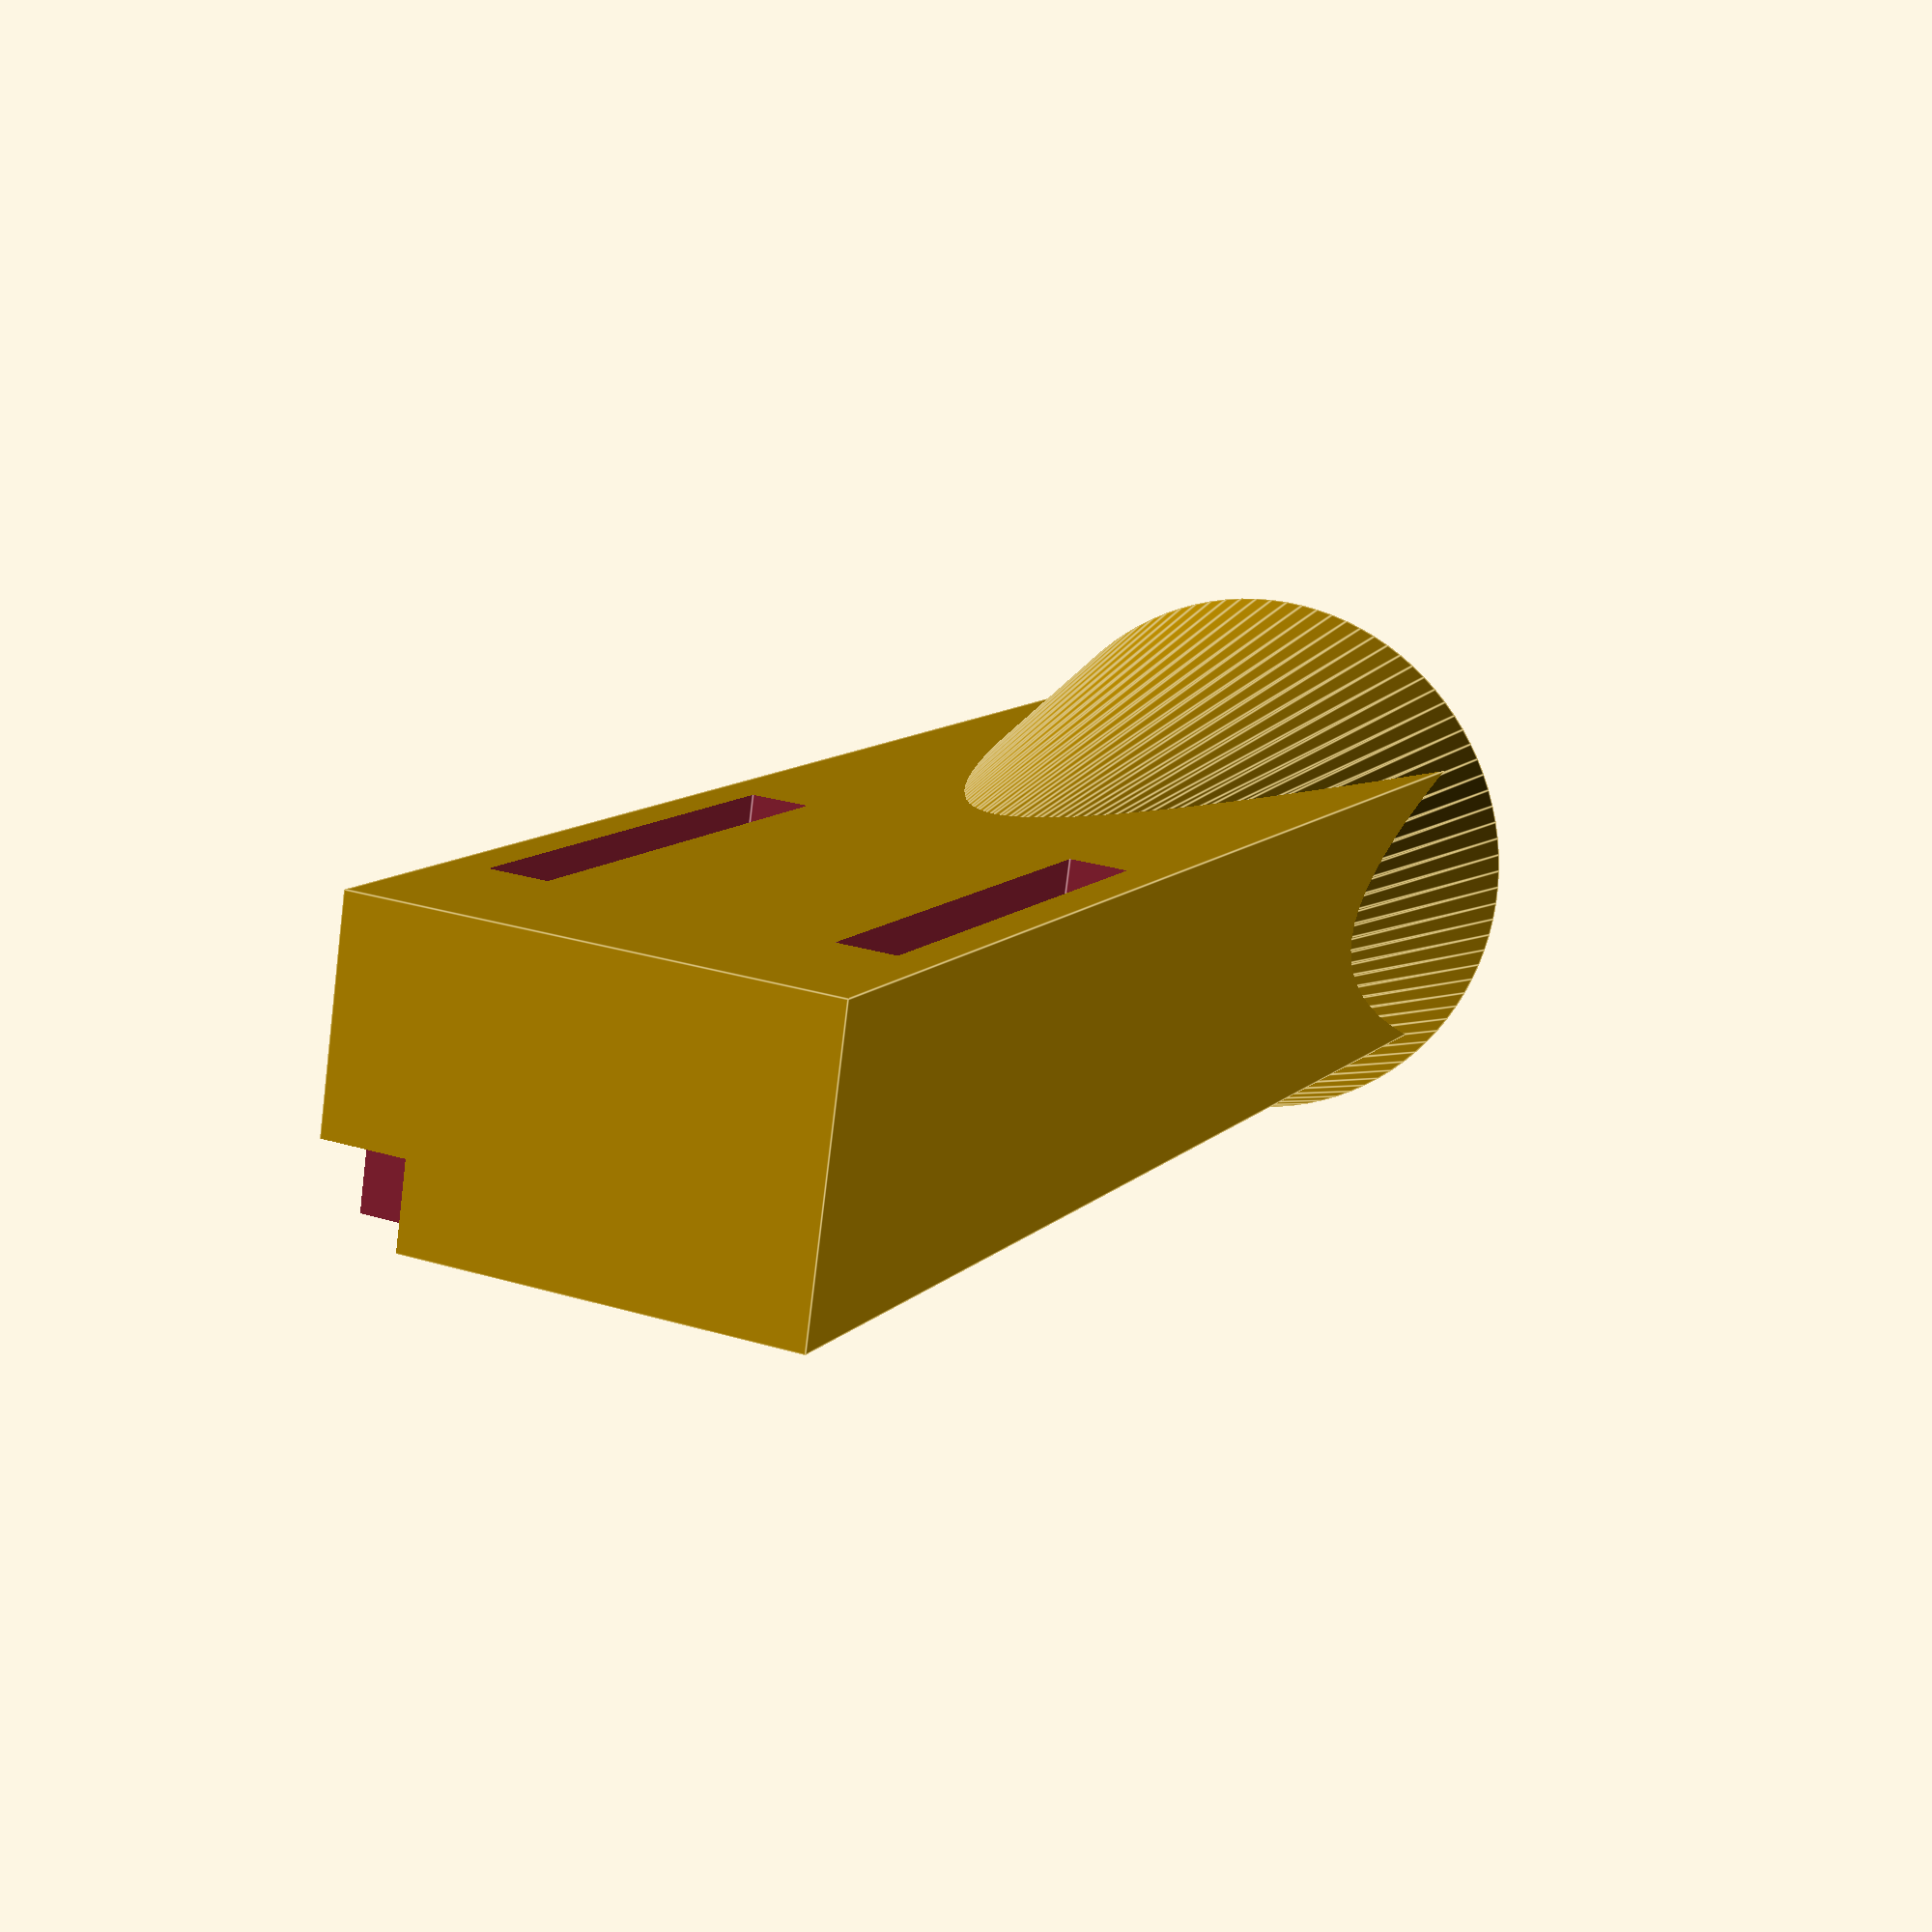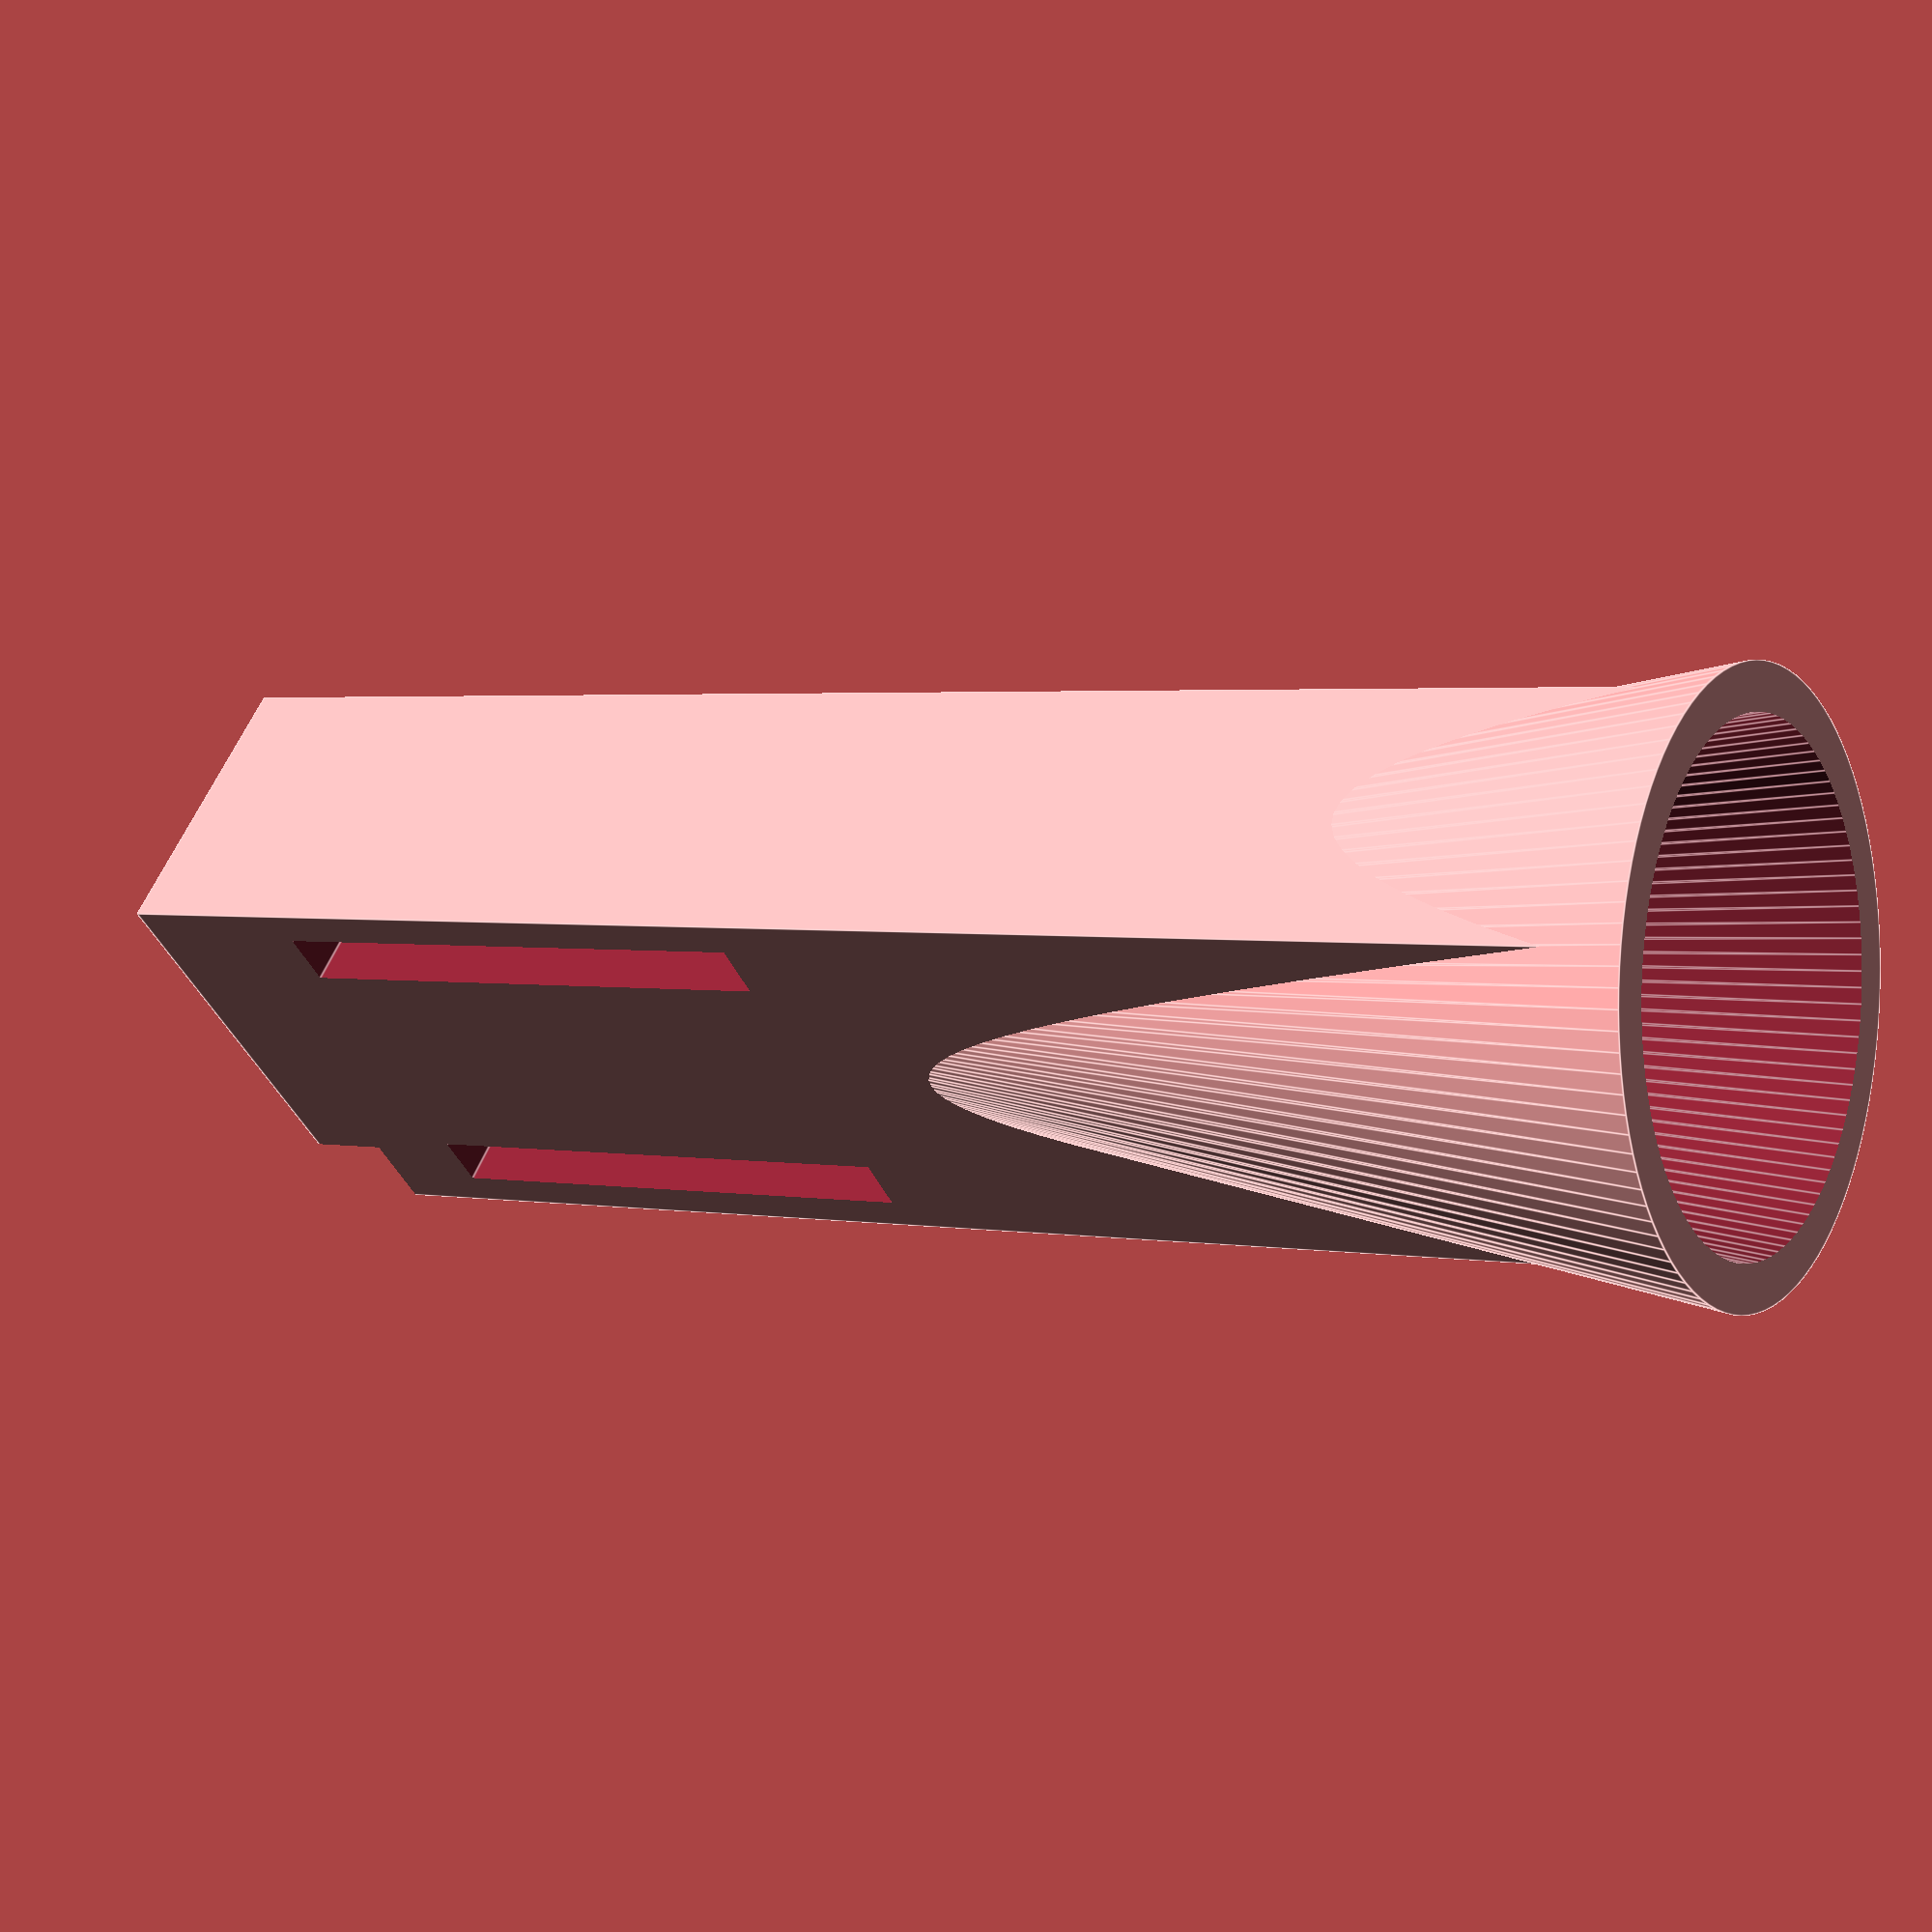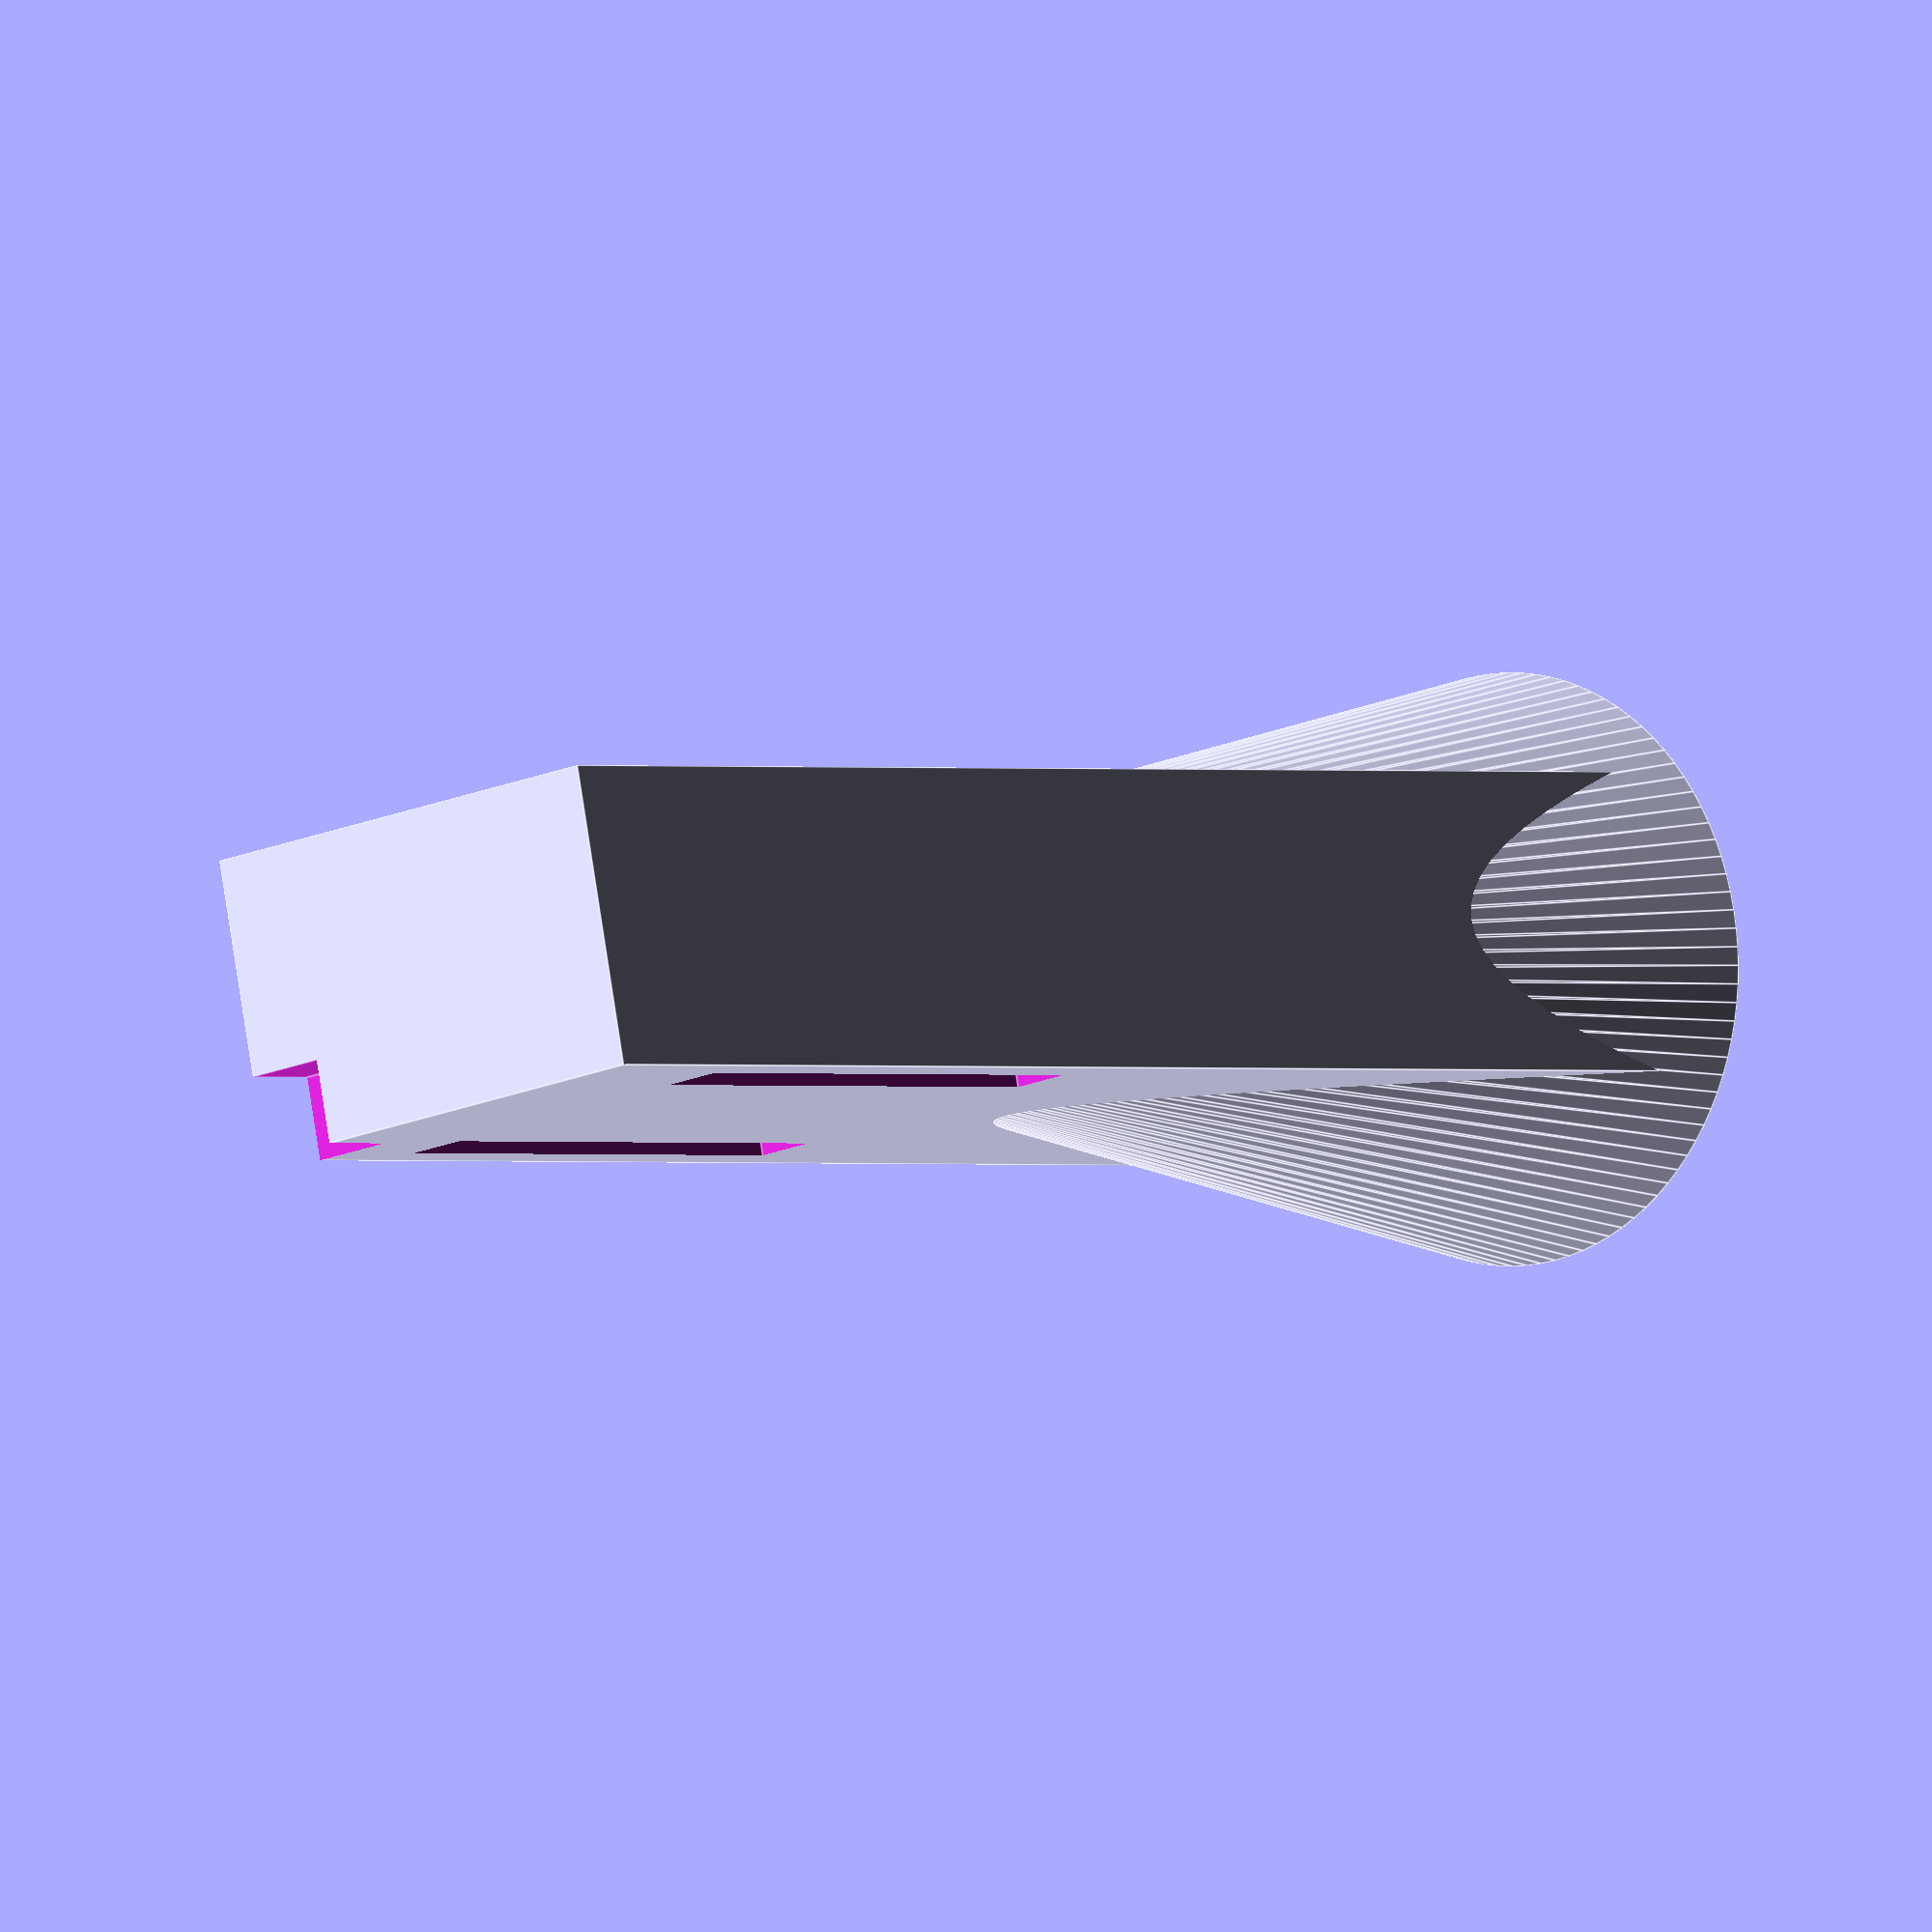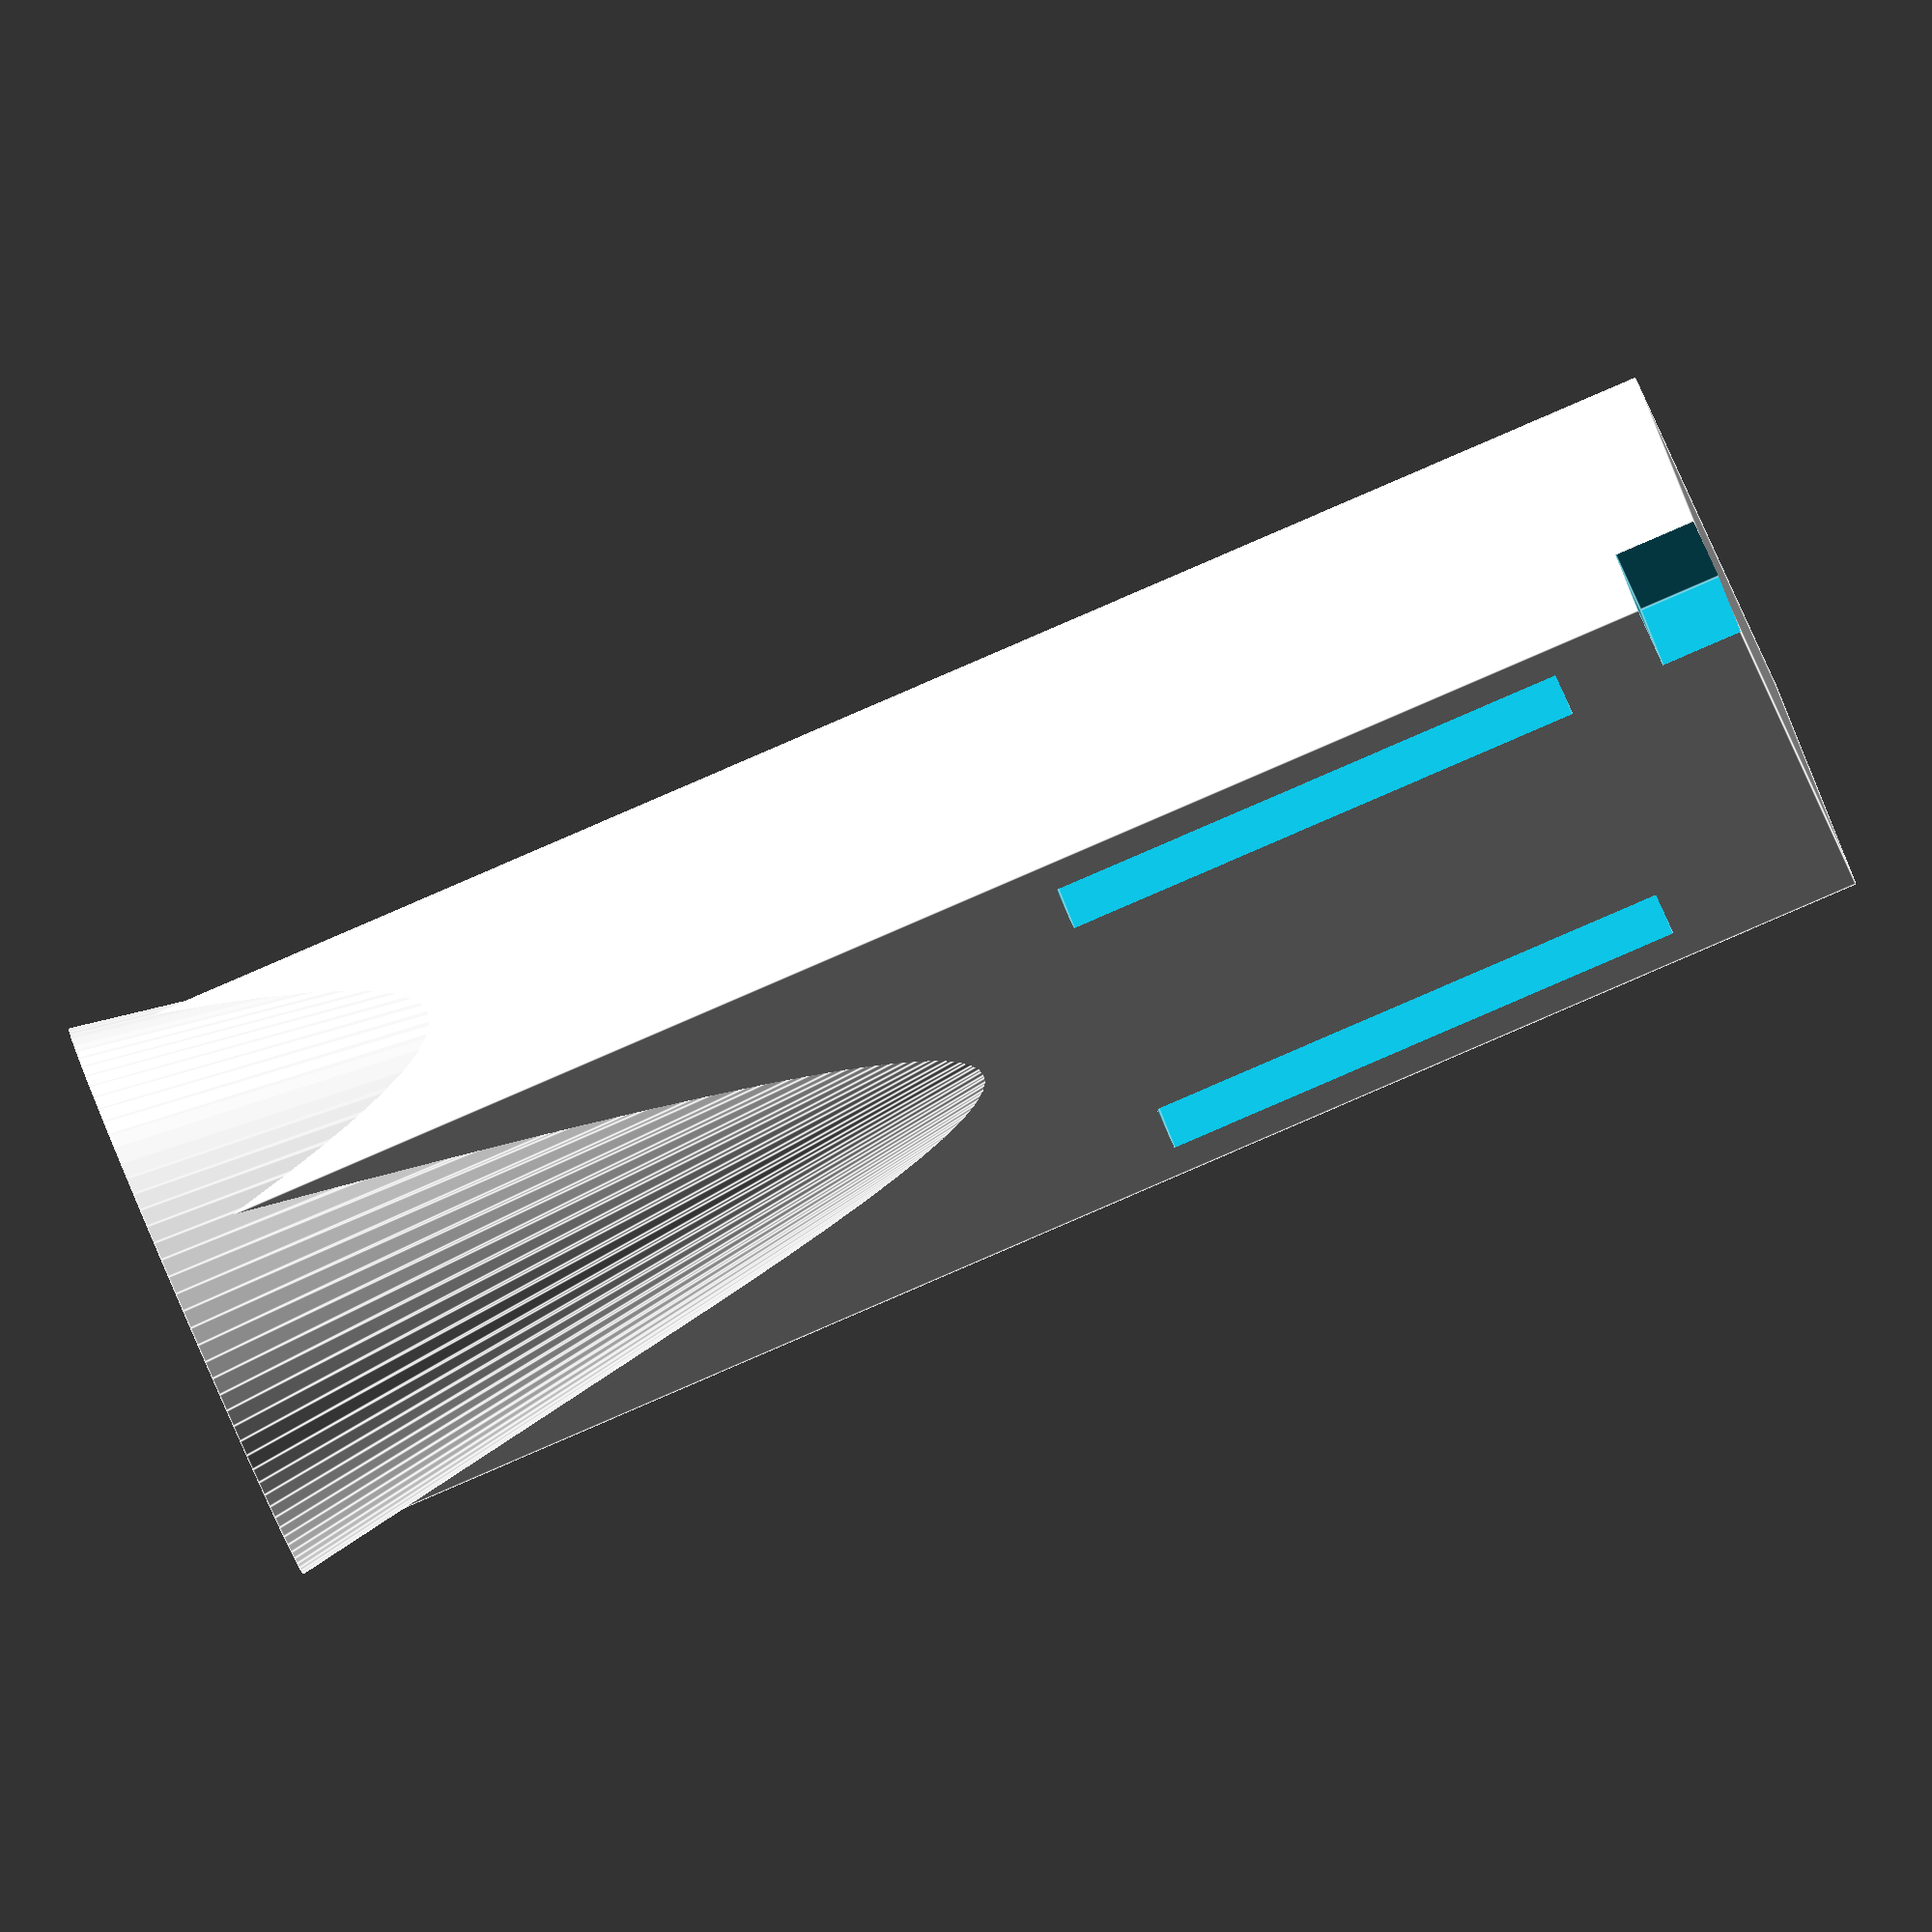
<openscad>
body_w = 28;
body_l = 18;
body_h = 100;
body_x = -(body_w / 2);
body_y = -(body_l / 2);
body_z = 0;

// How far below the top of the body will the socket and treebranch reach?
body_socket_delta = 11;
body_treebranch_delta = 10;

socket_w = 3.5;
socket_l = 22;
socket_h = 32;

socket_left_x = -8.25 - socket_w;
socket_left_y = -(socket_l / 2);
socket_left_z = body_h - socket_h - body_socket_delta;

socket_right_x = 8.25;
socket_right_y = -(socket_l / 2);
socket_right_z = body_h - socket_h - body_socket_delta;

tree_cylinder_x = 0;
tree_cylinder_y = 0;
tree_cylinder_z = body_h - 50;
tree_cylinder_r = 7;
tree_cylinder_h = 50;

tree_cone_x = 0;
tree_cone_y = 0;
tree_cone_z = -0.01;
tree_cone_r = 7;
tree_cone_h = 60;

notch_size = 5;

notch_x = body_w/2 - notch_size;
notch_y = body_l/2 - notch_size;
notch_z = body_h - notch_size;
notch_w = notch_size + 0.1;
notch_l = notch_size + 0.1;
notch_h = notch_size + 0.1;

$fn = 100;

module mount_3d() {

    difference() {
        union() {
            translate([body_x, body_y, body_z])
                cube([body_w, body_l, body_h]);

            translate([tree_cone_x, tree_cone_y, tree_cone_z])
                cylinder(r=tree_cone_r, h=tree_cone_h, d1=35);
        }

        translate([socket_left_x, socket_left_y, socket_left_z])
            cube([socket_w, socket_l, socket_h]);

        translate([socket_right_x, socket_right_y, socket_right_z])
            cube([socket_w, socket_l, socket_h]);

        translate([notch_x, notch_y, notch_z])
            cube([notch_w, notch_l, notch_h]);

        translate([tree_cylinder_x, tree_cylinder_y, tree_cylinder_z-2])
            cylinder(r=tree_cylinder_r, h=tree_cylinder_h);

        translate([tree_cone_x, tree_cone_y, tree_cone_z-2])
            cylinder(r=tree_cone_r, h=tree_cone_h, d1=30);

    }
}


mount_3d();

// vim:syntax=c

</openscad>
<views>
elev=170.5 azim=7.6 roll=157.0 proj=p view=edges
elev=177.5 azim=318.1 roll=57.6 proj=p view=edges
elev=180.3 azim=348.6 roll=140.1 proj=o view=edges
elev=266.6 azim=318.4 roll=246.7 proj=o view=edges
</views>
